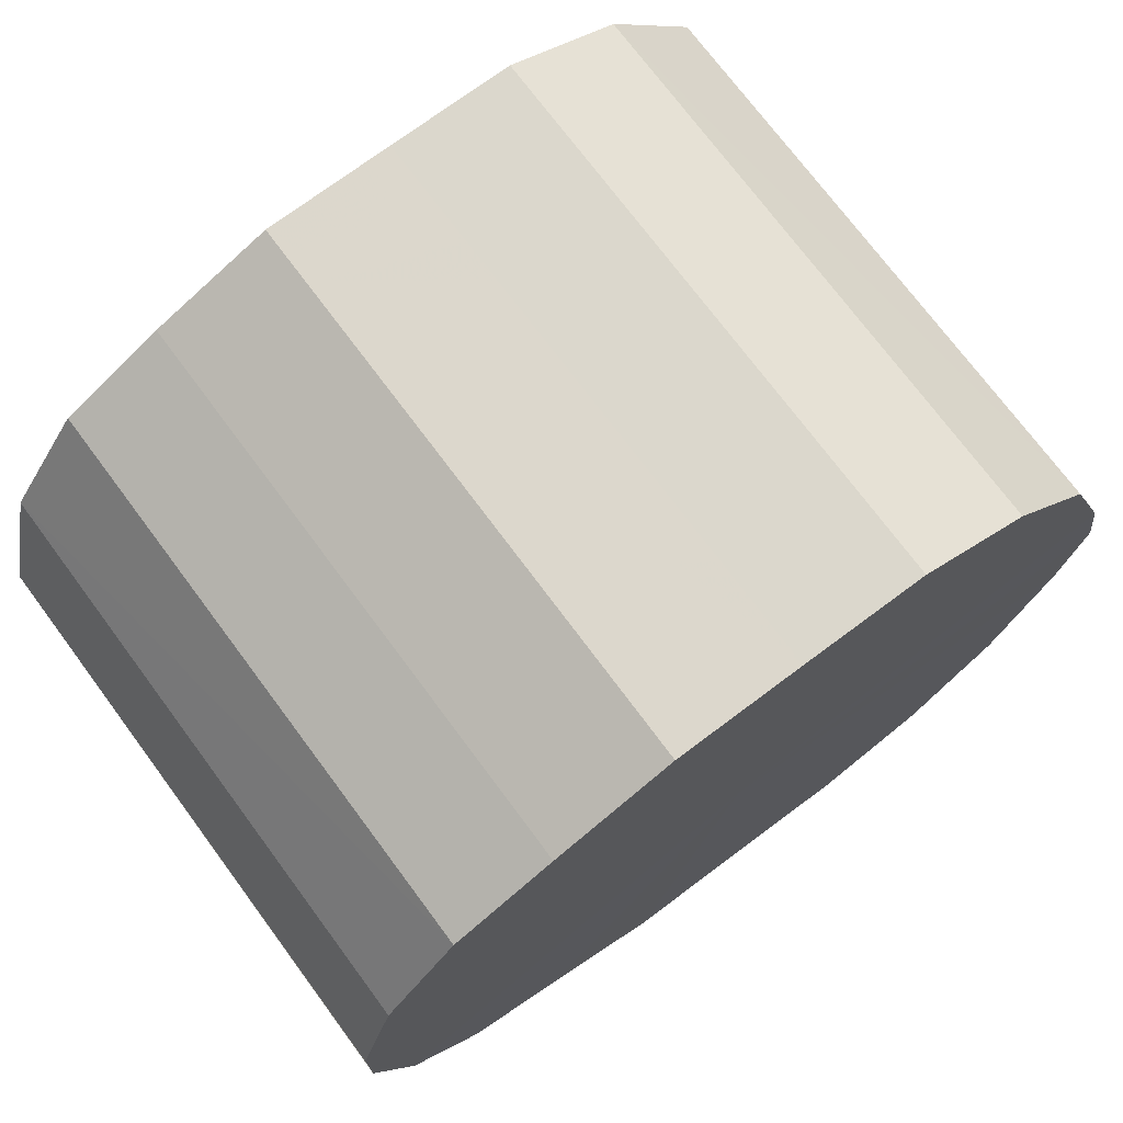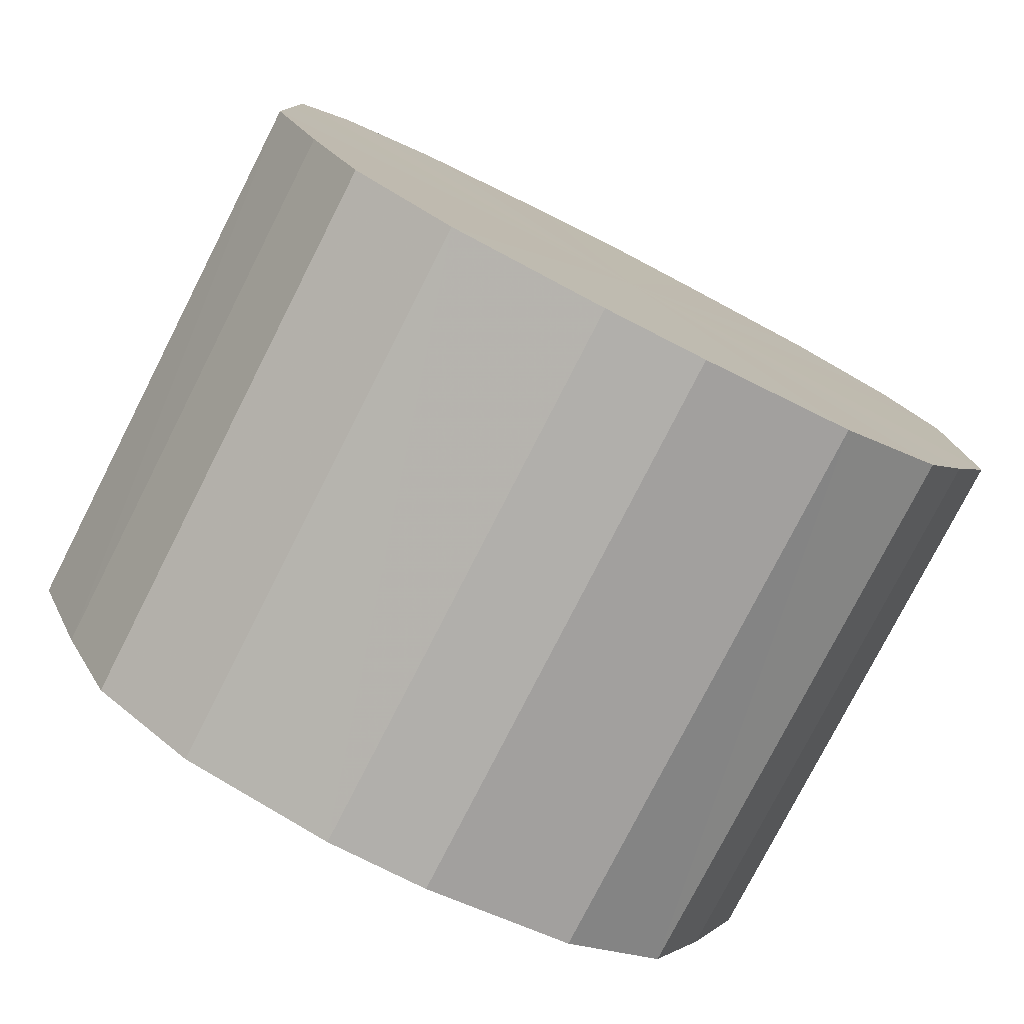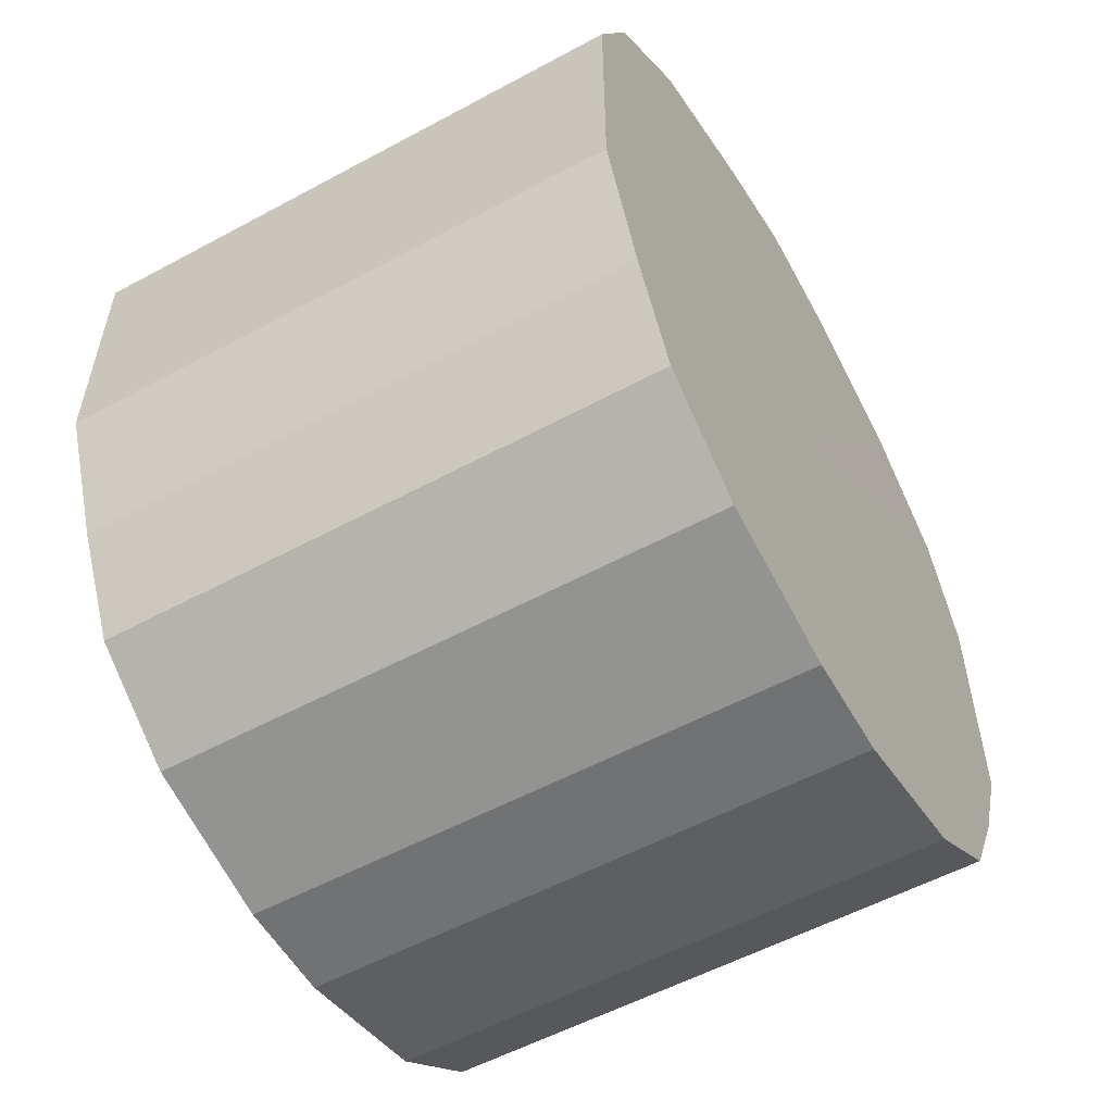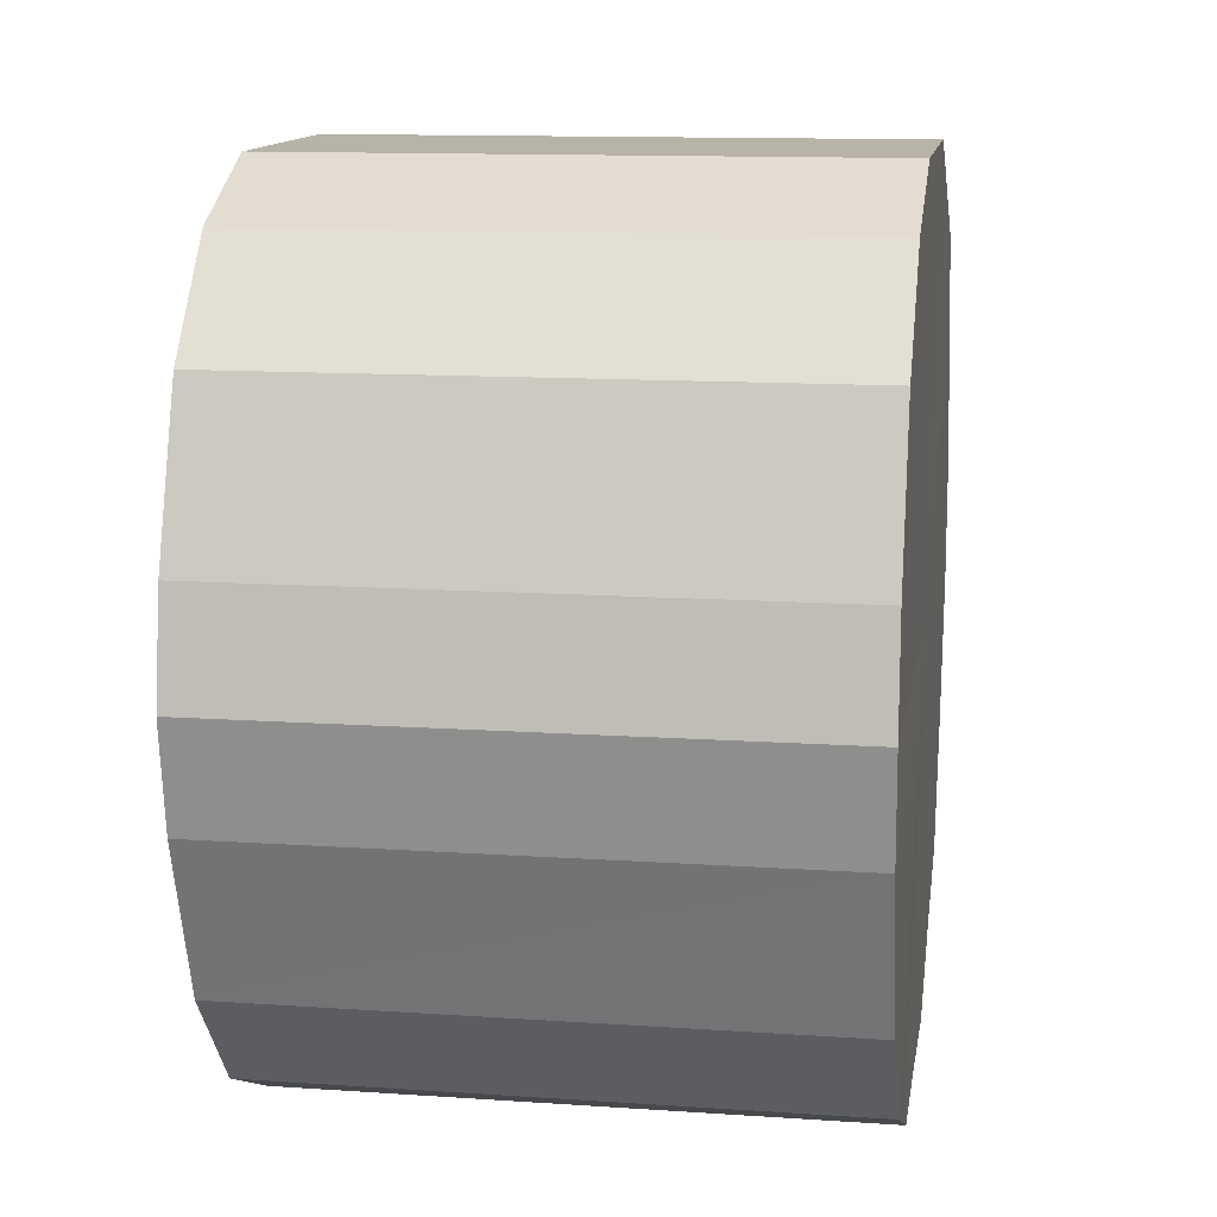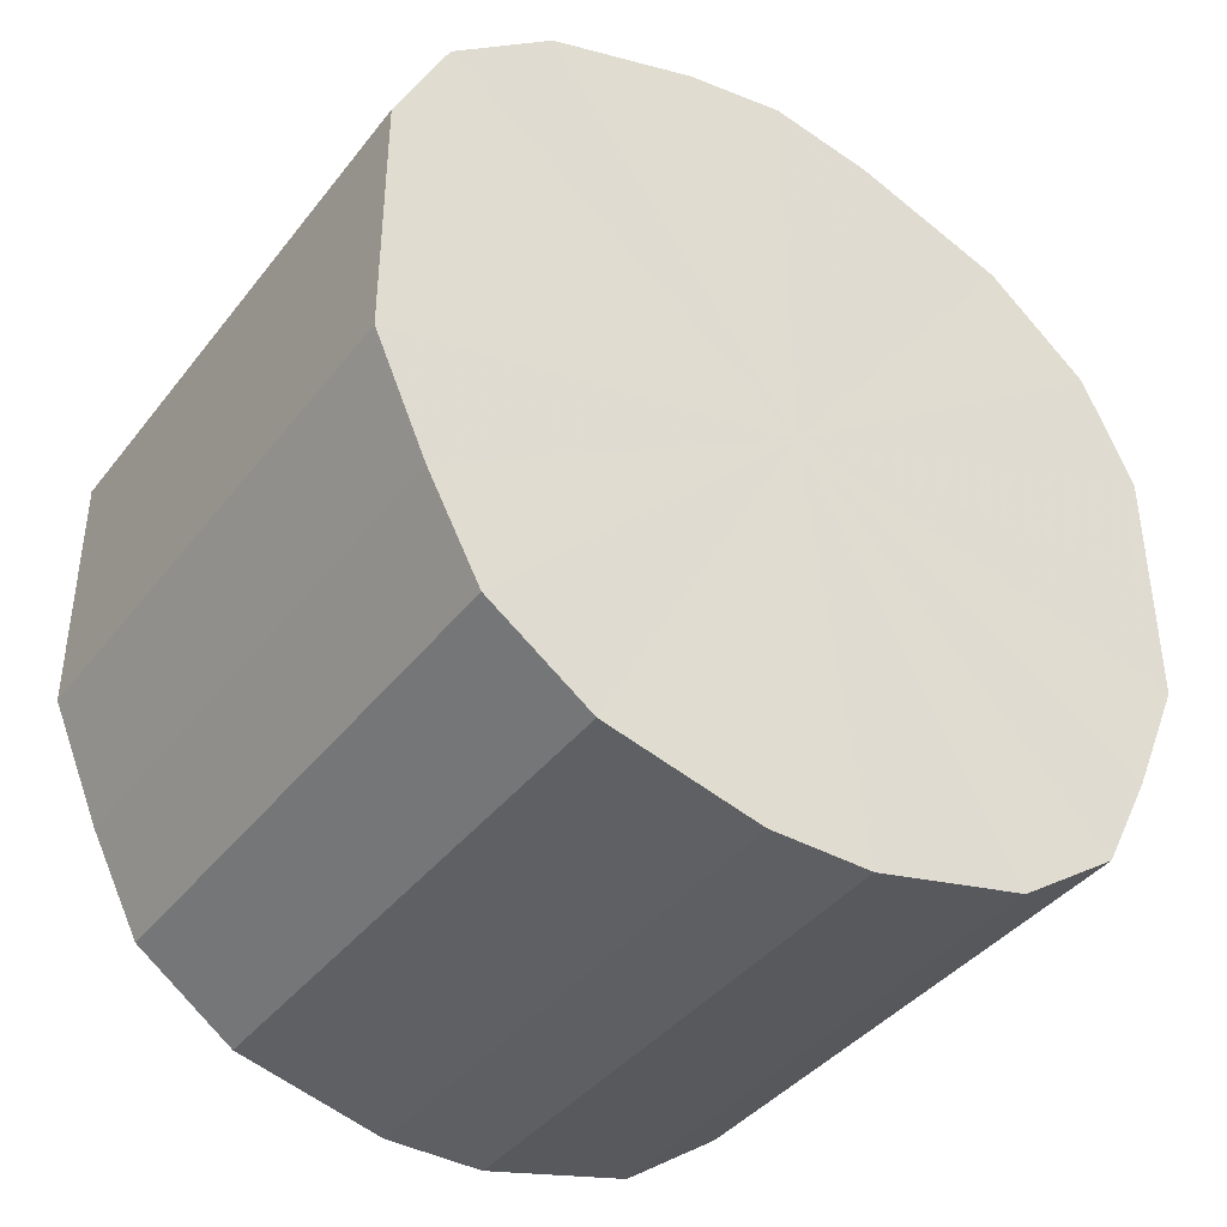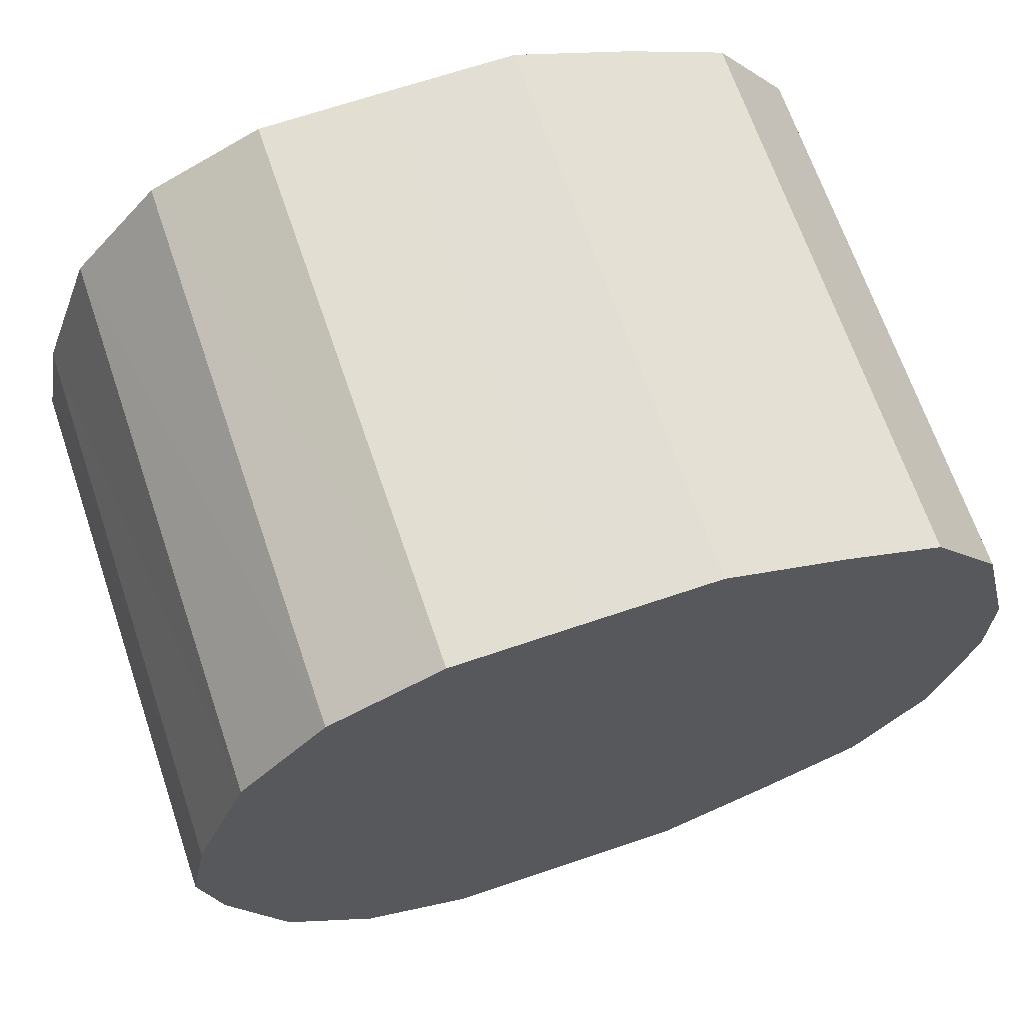
<metadata>
{"format":"obj","ext":"obj","renderer":"f3d","projection":"perspective","resolution":1024,"background":"white","views":[{"elev":73.3,"azim":-126.6,"up":"+Y"},{"elev":-78.2,"azim":63.0,"up":"+Z"},{"elev":-55.6,"azim":-150.4,"up":"+Z"},{"elev":12.7,"azim":9.0,"up":"+Y"},{"elev":-39.9,"azim":-124.0,"up":"+Z"},{"elev":67.2,"azim":71.2,"up":"+Y"}]}
</metadata>
<code>
o 14109
v 2200 1868 4.018
v 2200 1868 4.015
v 2201 1868 4.018
v 2200 1868 4.004
v 2201 1868 4.015
v 2200 1868 4.015
v 2201 1868 4.015
v 2200 1868 3.987
v 2201 1868 4.004
v 2200 1868 4.004
v 2201 1868 4.004
v 2200 1868 3.965
v 2201 1868 3.987
v 2200 1868 3.987
v 2201 1868 3.987
v 2200 1868 3.94
v 2201 1868 3.965
v 2200 1868 3.965
v 2201 1868 3.965
v 2200 1868 3.915
v 2201 1868 3.94
v 2200 1868 3.94
v 2201 1868 3.94
v 2200 1868 3.892
v 2201 1868 3.915
v 2200 1868 3.915
v 2201 1868 3.915
v 2200 1868 3.872
v 2201 1868 3.892
v 2200 1868 3.892
v 2201 1868 3.892
v 2200 1868 3.858
v 2201 1868 3.872
v 2200 1868 3.872
v 2201 1868 3.872
v 2200 1868 3.851
v 2201 1868 3.858
v 2200 1868 3.858
v 2201 1868 3.858
v 2200 1868 3.851
v 2201 1868 3.851
v 2201 1868 3.851
v 2201 1868 4.018
v 2200 1868 4.015
v 2201 1868 4.015
v 2200 1868 4.004
v 2201 1868 4.004
v 2201 1868 4.015
v 2200 1868 4.018
v 2201 1868 4.004
v 2200 1868 4.015
v 2200 1868 3.987
v 2201 1868 3.987
v 2201 1868 3.987
v 2200 1868 4.004
v 2201 1868 3.965
v 2200 1868 3.987
v 2200 1868 3.965
v 2201 1868 3.965
v 2201 1868 3.94
v 2200 1868 3.965
v 2201 1868 3.915
v 2200 1868 3.94
v 2200 1868 3.94
v 2201 1868 3.94
v 2201 1868 3.892
v 2200 1868 3.915
v 2201 1868 3.872
v 2200 1868 3.892
v 2200 1868 3.915
v 2201 1868 3.915
v 2201 1868 3.858
v 2200 1868 3.872
v 2201 1868 3.851
v 2200 1868 3.858
v 2200 1868 3.892
v 2201 1868 3.892
v 2201 1868 3.851
v 2200 1868 3.851
v 2201 1868 3.858
v 2200 1868 3.851
v 2200 1868 3.872
v 2201 1868 3.872
v 2200 1868 3.858
v 2200 1868 3.934
v 2200 1868 4.015
v 2200 1868 4.018
v 2200 1868 4.004
v 2200 1868 4.015
v 2200 1868 3.987
v 2200 1868 4.004
v 2200 1868 3.965
v 2200 1868 3.987
v 2200 1868 3.94
v 2200 1868 3.965
v 2200 1868 3.915
v 2200 1868 3.94
v 2200 1868 3.892
v 2200 1868 3.915
v 2200 1868 3.872
v 2200 1868 3.892
v 2200 1868 3.858
v 2200 1868 3.872
v 2200 1868 3.851
v 2200 1868 3.858
v 2200 1868 3.851
v 2201 1868 3.934
v 2201 1868 4.018
v 2201 1868 4.015
v 2201 1868 4.015
v 2201 1868 4.004
v 2201 1868 4.004
v 2201 1868 3.987
v 2201 1868 3.987
v 2201 1868 3.965
v 2201 1868 3.965
v 2201 1868 3.94
v 2201 1868 3.94
v 2201 1868 3.915
v 2201 1868 3.915
v 2201 1868 3.892
v 2201 1868 3.892
v 2201 1868 3.872
v 2201 1868 3.872
v 2201 1868 3.858
v 2201 1868 3.858
v 2201 1868 3.851
v 2201 1868 3.851
f 1 2 3
f 2 4 5
f 6 1 7
f 4 8 9
f 10 6 11
f 8 12 13
f 14 10 15
f 12 16 17
f 18 14 19
f 16 20 21
f 22 18 23
f 20 24 25
f 26 22 27
f 24 28 29
f 30 26 31
f 28 32 33
f 34 30 35
f 32 36 37
f 38 34 39
f 36 40 41
f 40 38 42
f 43 44 45
f 45 46 47
f 48 49 43
f 50 51 48
f 47 52 53
f 54 55 50
f 56 57 54
f 53 58 59
f 60 61 56
f 62 63 60
f 59 64 65
f 66 67 62
f 68 69 66
f 65 70 71
f 72 73 68
f 74 75 72
f 71 76 77
f 78 79 74
f 80 81 78
f 77 82 83
f 83 84 80
f 85 86 87
f 85 88 86
f 85 87 89
f 85 90 88
f 85 89 91
f 85 92 90
f 85 91 93
f 85 94 92
f 85 93 95
f 85 96 94
f 85 95 97
f 85 98 96
f 85 97 99
f 85 100 98
f 85 99 101
f 85 102 100
f 85 101 103
f 85 104 102
f 85 103 105
f 85 106 104
f 85 105 106
f 107 108 109
f 107 110 108
f 107 109 111
f 107 112 110
f 107 111 113
f 107 114 112
f 107 113 115
f 107 116 114
f 107 115 117
f 107 118 116
f 107 117 119
f 107 120 118
f 107 119 121
f 107 122 120
f 107 121 123
f 107 124 122
f 107 123 125
f 107 126 124
f 107 125 127
f 107 128 126
f 107 127 128

</code>
